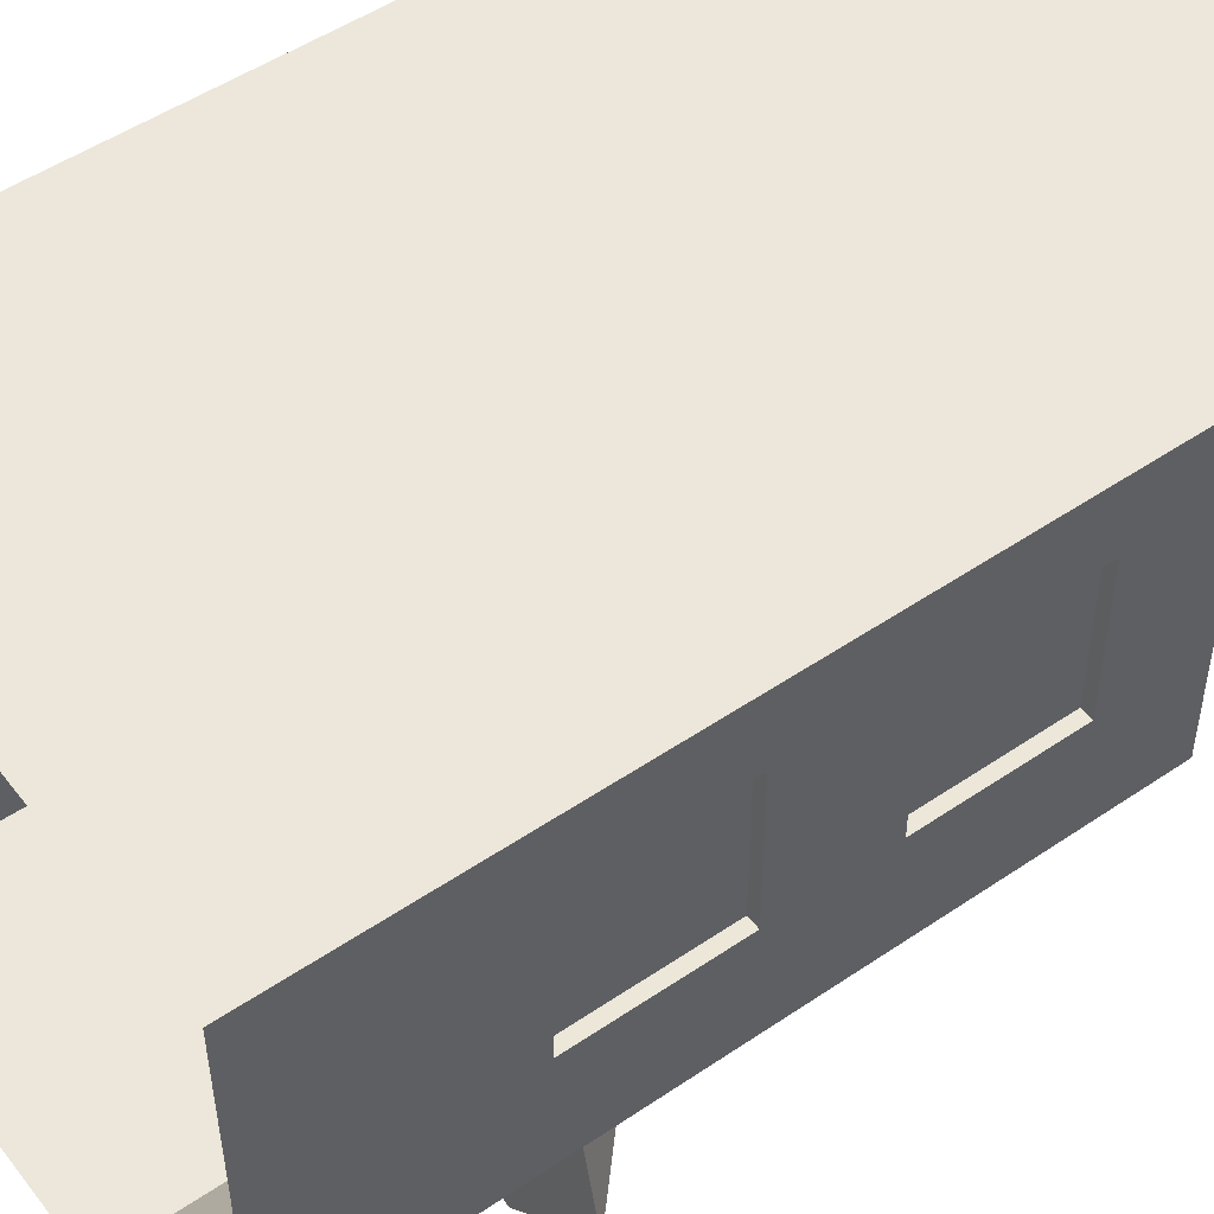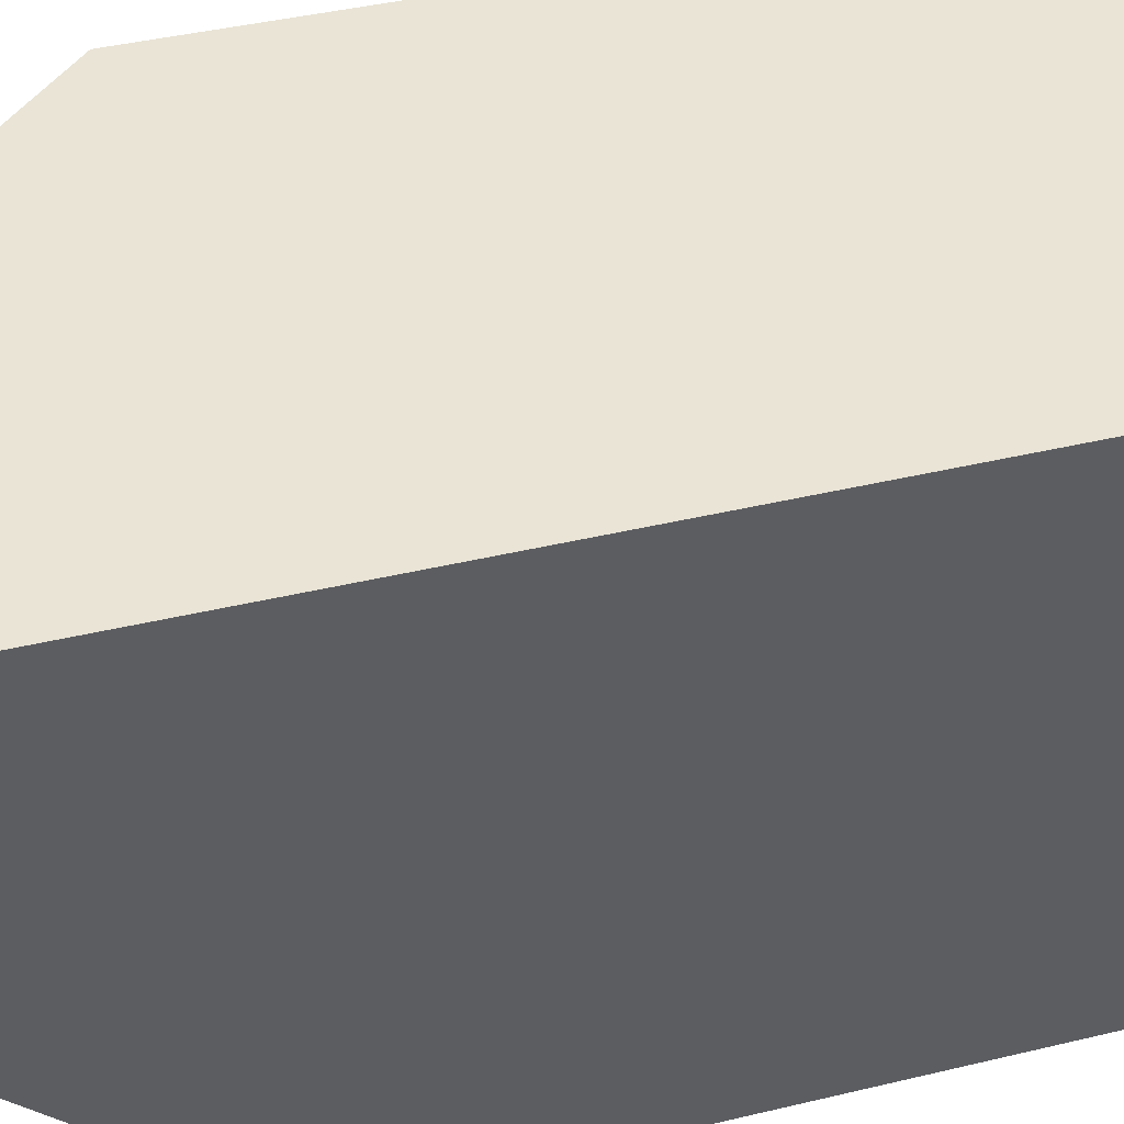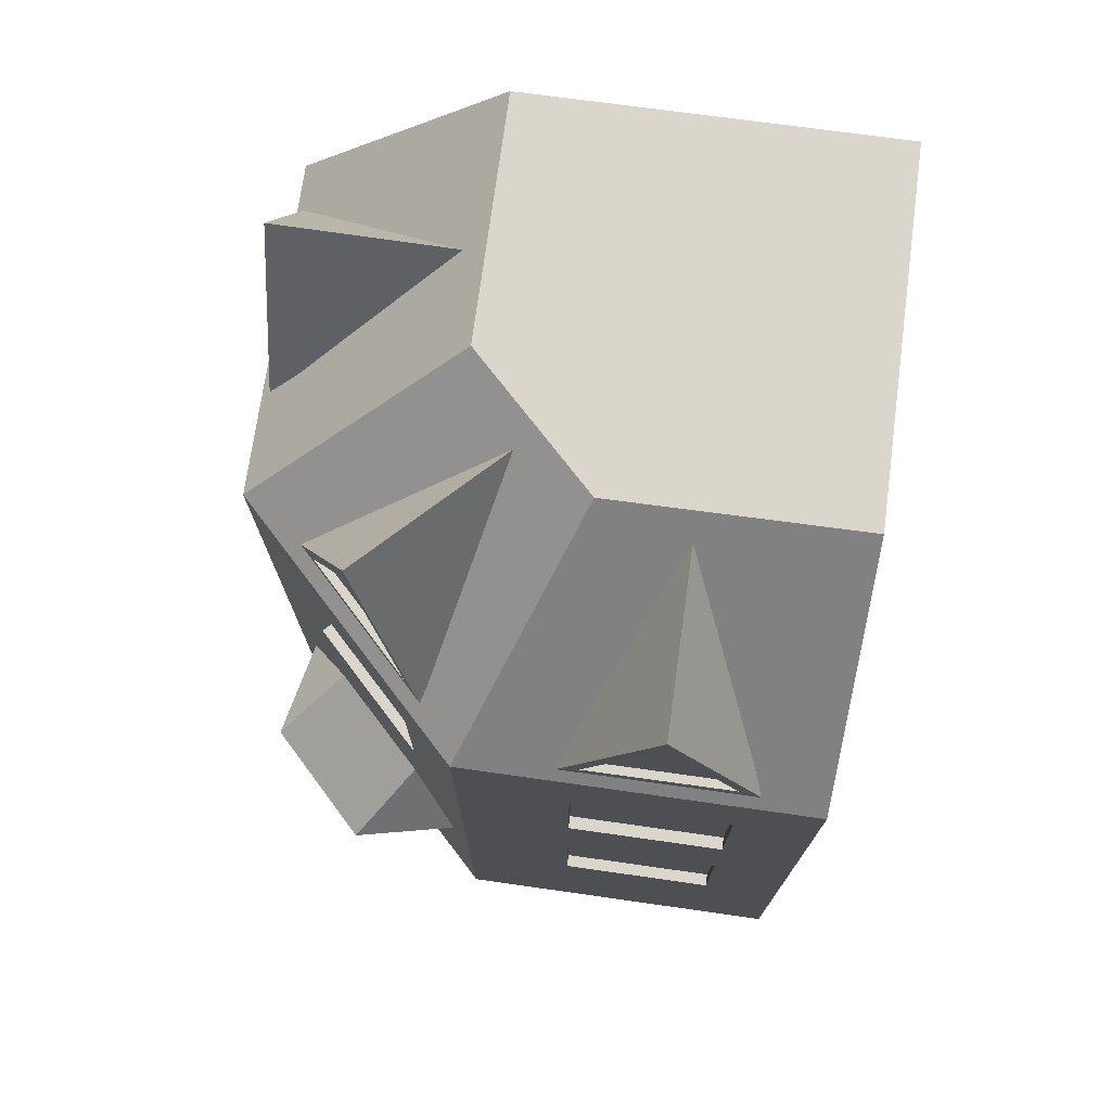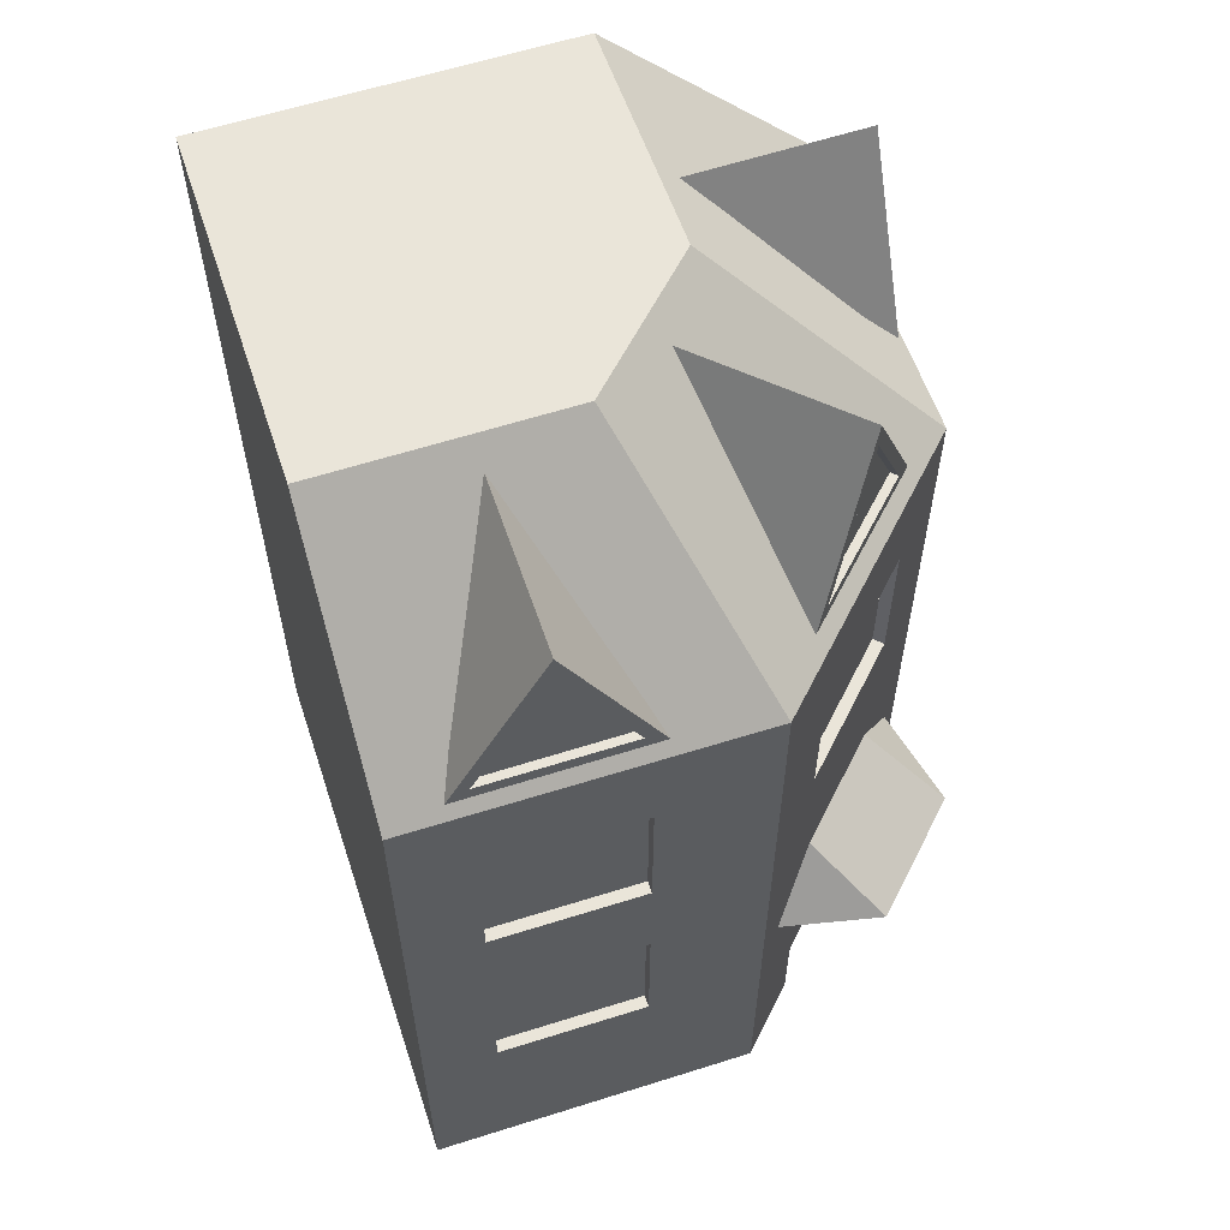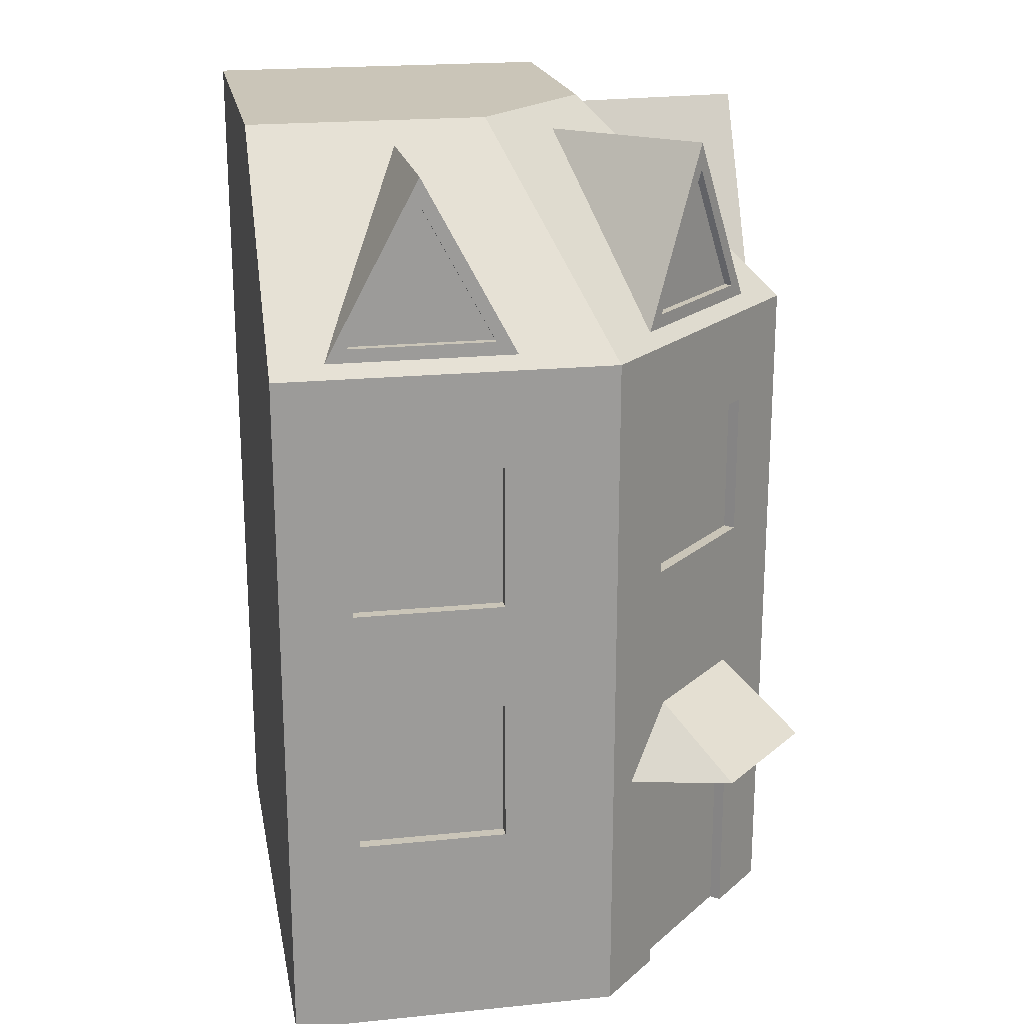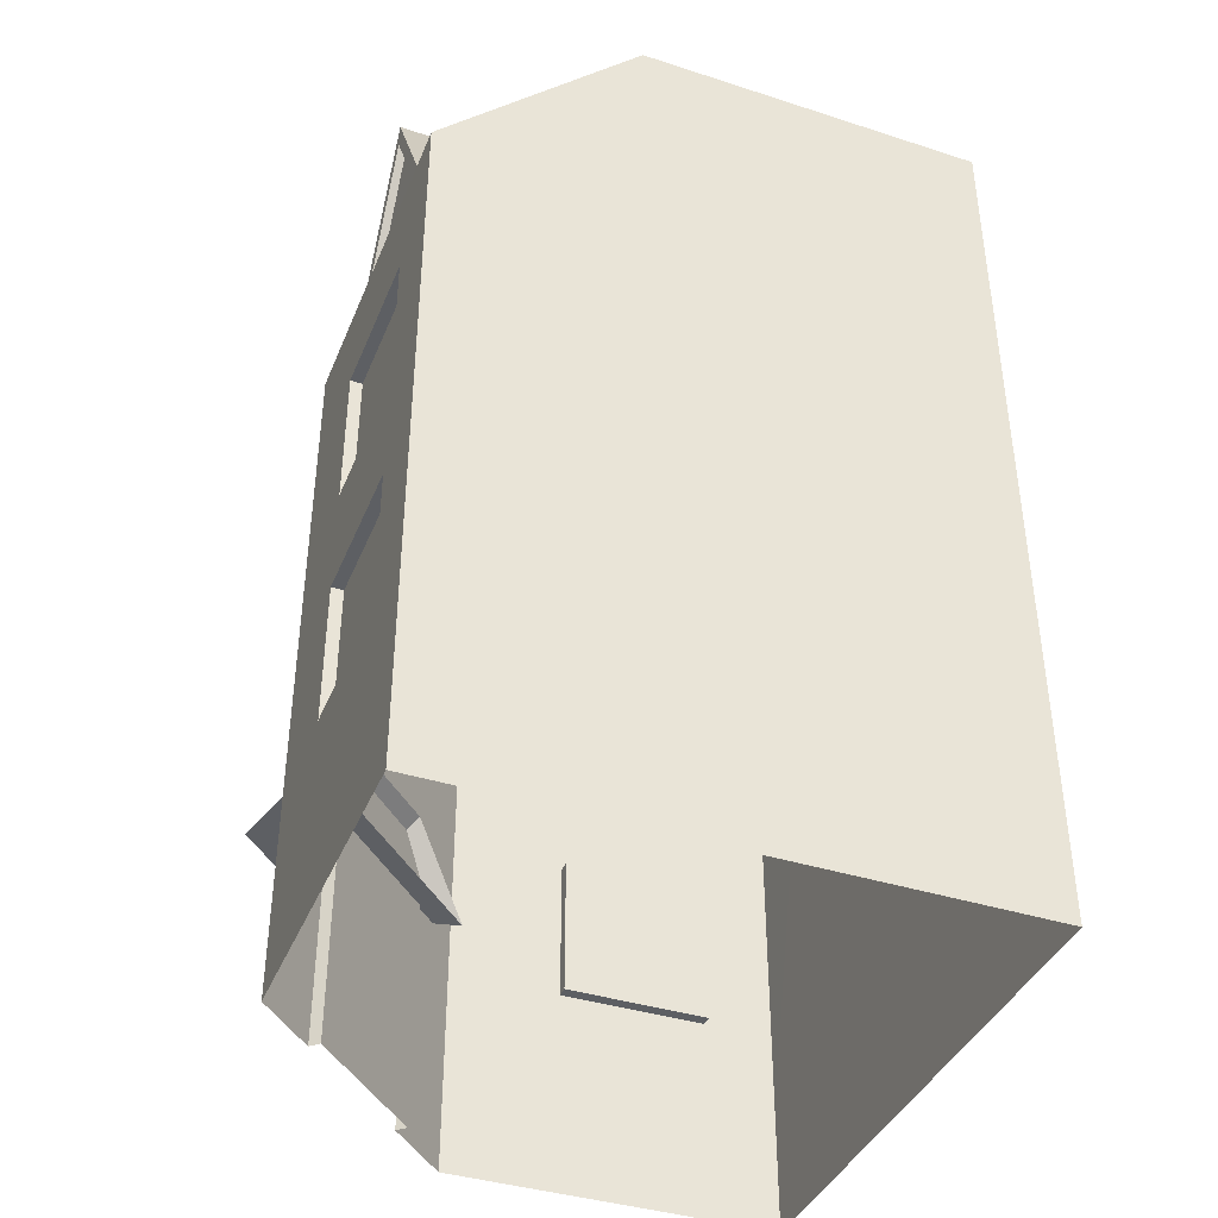
<metadata>
{"format":"obj","ext":"obj","renderer":"f3d","projection":"perspective","resolution":1024,"background":"white","views":[{"elev":50.8,"azim":53.5,"up":"+Z"},{"elev":42.5,"azim":-105.9,"up":"+Z"},{"elev":73.8,"azim":-172.2,"up":"+Y"},{"elev":58.6,"azim":71.6,"up":"+Y"},{"elev":20.4,"azim":79.3,"up":"+Y"},{"elev":-40.0,"azim":-111.4,"up":"+Y"}]}
</metadata>
<code>
o naroznikTrojkatMieta
v -0.2591 2.152 -2.959
v -0.695 2.846 -3.514
v -2.043 2.152 -4.763
v -1.494 2.846 -4.322
v -0.002357 2.152 -4.114
v -0.896 2.152 -5.017
v -2.364 7.867 -2.695
v -0.5368 6.367 -3.369
v -1.113 7.902 -3.951
v -1.689 6.367 -4.534
v -1.113 7.665 -3.951
v -1.555 6.486 -4.399
v -0.6707 6.486 -3.504
v -1.164 7.665 -3.9
v -1.607 6.486 -4.347
v -0.722 6.486 -3.453
v -3.643 7.872 -3.136
v -2.823 6.367 -4.914
v -3.64 7.902 -4.915
v -4.456 6.367 -4.917
v -3.64 7.665 -4.915
v -4.266 6.486 -4.916
v -3.013 6.486 -4.914
v -3.64 7.665 -4.842
v -4.266 6.486 -4.843
v -3.013 6.486 -4.841
v -1.833 7.872 -1.29
v -0.06846 6.367 -0.4646
v -0.06703 7.902 -1.287
v -0.06559 6.367 -2.109
v -0.06703 7.665 -1.287
v -0.06592 6.486 -1.918
v -0.06813 6.486 -0.6557
v -0.1394 7.665 -1.287
v -0.1383 6.486 -1.918
v -0.1405 6.486 -0.6558
v -4.996 -2e-06 0
v -4.996 8.067 0
v -4.992 -2e-06 -4.997
v -4.992 6.25 -4.997
v -5.015 8.067 -3.183
v -4.992 1.108 -4.997
v -4.996 1.108 0
v 1e-06 -2e-06 -4e-06
v 1e-06 6.25 -4e-06
v -1.801 8.067 -0.003147
v 1e-06 1.108 -4e-06
v -1.991 6.25 -4.984
v 0.01983 6.25 -2.98
v -2.878 8.067 -3.193
v -1.807 8.067 -2.134
v -1.991 1.108 -4.984
v 0.01983 1.108 -2.98
v -1.991 -1e-06 -4.984
v 0.01983 -1e-06 -2.98
v -0.5141 1.108 -3.512
v -0.5141 -1e-06 -3.512
v -1.502 1.108 -4.496
v -1.502 -1e-06 -4.496
v -0.5141 3.141 -3.512
v -1.502 3.141 -4.496
v -2.951 3.141 -4.988
v -4.314 3.141 -4.994
v 0.01313 3.141 -1.974
v 0.004234 3.141 -0.6378
v -2.951 1.848 -4.988
v -4.314 1.848 -4.994
v -0.5141 2.039 -3.512
v -1.502 2.039 -4.496
v 0.01313 1.848 -1.974
v 0.004234 1.848 -0.6378
v -0.5141 5.39 -3.512
v -1.502 5.39 -4.496
v 0.01313 5.39 -1.974
v 0.004234 5.39 -0.6378
v -2.951 5.39 -4.988
v -4.314 5.39 -4.994
v -2.951 4.101 -4.988
v -4.314 4.101 -4.994
v -0.5141 4.101 -3.512
v -1.502 4.101 -4.496
v 0.01313 4.101 -1.974
v 0.004234 4.101 -0.6378
v -0.09322 1.848 -1.975
v -0.09322 3.141 -1.975
v -0.1021 1.848 -0.6386
v -0.1021 3.141 -0.6386
v -0.09322 4.101 -1.975
v -0.09322 5.39 -1.975
v -0.1021 4.101 -0.6386
v -0.1021 5.39 -0.6386
v -4.315 3.141 -4.887
v -2.952 3.141 -4.881
v -2.952 1.848 -4.881
v -4.315 1.848 -4.887
v -4.315 5.39 -4.887
v -2.952 5.39 -4.881
v -2.952 4.101 -4.881
v -4.315 4.101 -4.887
v -0.5889 4.101 -3.436
v -0.5889 5.39 -3.436
v -1.577 4.101 -4.42
v -1.577 5.39 -4.42
v -0.5889 1.108 -3.436
v -0.5889 -1e-06 -3.436
v -1.577 1.108 -4.42
v -1.577 -1e-06 -4.42
v -0.5889 2.039 -3.436
v -1.577 2.039 -4.42
f 3 6 5 1
f 6 4 2 5
f 1 5 2
f 4 6 3
f 7 9 10
f 9 8 13 11
f 8 9 7
f 11 13 16 14
f 8 10 12 13
f 10 9 11 12
f 15 14 16
f 13 12 15 16
f 12 11 14 15
f 17 19 20
f 19 18 23 21
f 18 19 17
f 21 23 26 24
f 18 20 22 23
f 20 19 21 22
f 25 24 26
f 23 22 25 26
f 22 21 24 25
f 27 29 30
f 29 28 33 31
f 28 29 27
f 31 33 36 34
f 28 30 32 33
f 30 29 31 32
f 35 34 36
f 33 32 35 36
f 32 31 34 35
f 37 43 42 39
f 42 43 38 41
f 37 43 47 44
f 47 43 38 46
f 41 38 46 51 50
f 57 56 53 55
f 69 58 52
f 53 56 68
f 48 50 51 49
f 54 52 58 59
f 77 40 48 76
f 39 42 52 54
f 40 41 50 48
f 71 47 53 70
f 47 71 65
f 55 53 47 44
f 49 51 46 45
f 45 47 65 83
f 83 65 64 82
f 66 67 95 94
f 80 60 61 81
f 49 53 60 80
f 82 64 53 49
f 81 61 52 48
f 66 62 52
f 42 67 66 52
f 74 75 91 89
f 60 68 69 61
f 53 68 60
f 64 70 53
f 61 69 52
f 67 42 63
f 47 46 45
f 49 72 73 48
f 45 75 74 49
f 40 77 79
f 62 66 94 93
f 78 76 48
f 62 78 48 52
f 63 79 78 62
f 42 40 79 63
f 73 81 48
f 74 82 49
f 49 80 72
f 81 73 103 102
f 83 82 88 90
f 45 83 75
f 87 86 84 85
f 91 90 88 89
f 75 83 90 91
f 70 64 85 84
f 64 65 87 85
f 65 71 86 87
f 71 70 84 86
f 82 74 89 88
f 95 92 93 94
f 99 96 97 98
f 76 78 98 97
f 78 79 99 98
f 63 62 93 92
f 67 63 92 95
f 77 76 97 96
f 79 77 96 99
f 101 100 102 103
f 73 72 101 103
f 80 81 102 100
f 72 80 100 101
f 107 106 109 108 104 105
f 59 58 106 107
f 68 56 104 108
f 69 68 108 109
f 58 69 109 106
f 56 57 105 104
f 42 41 40

</code>
